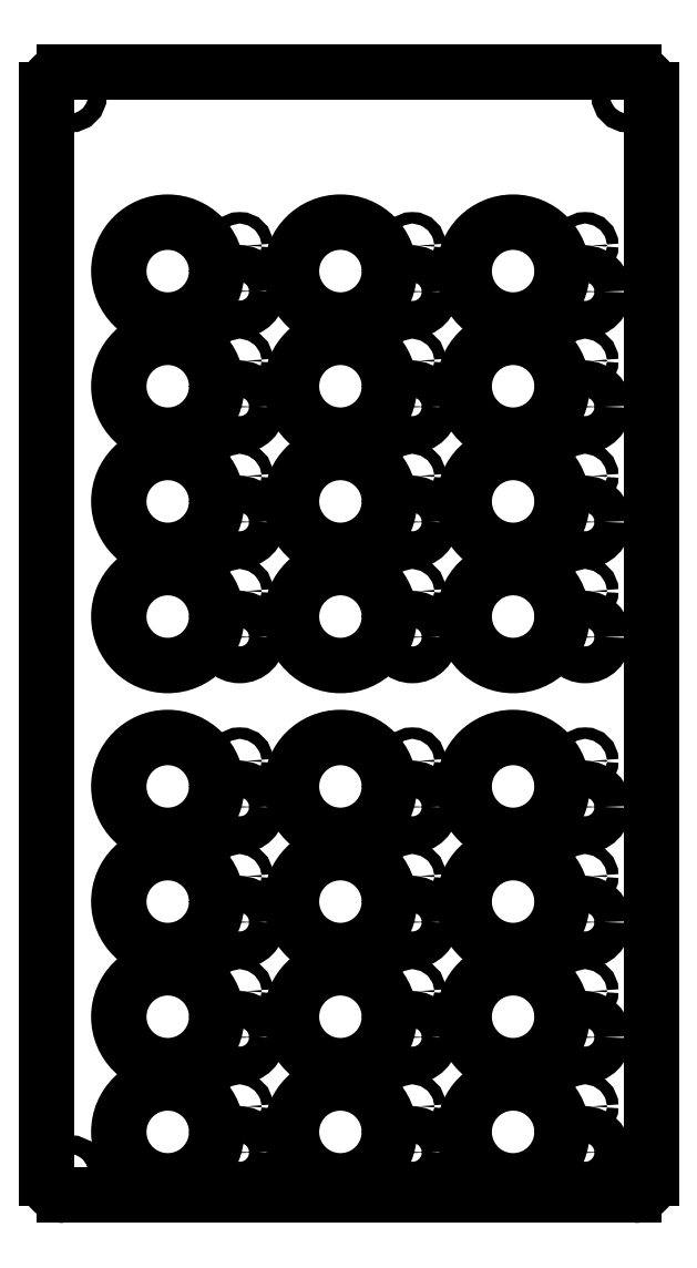
<metadata>
{"format":"dxf","ext":"dxf","renderer":"ezdxf+matplotlib","layout":"modelspace","background":"white","min_lineweight":24,"dpi":150}
</metadata>
<code>
0
SECTION
2
ENTITIES
0
CIRCLE
8
BLACK
10
4.134
20
-7.323
40
0.3346
0
CIRCLE
8
BLACK
10
4.626
20
-4.727
40
0.126
0
CIRCLE
8
BLACK
10
3.445
20
-4.727
40
0.126
0
CIRCLE
8
BLACK
10
5.807
20
-8.723
40
0.03937
0
CIRCLE
8
BLACK
10
4.626
20
-4.412
40
0.03937
0
CIRCLE
8
BLACK
10
2.283
20
-1.811
40
0.06299
0
CIRCLE
8
BLACK
10
2.953
20
-7.323
40
0.3346
0
CIRCLE
8
BLACK
10
2.953
20
-8.898
40
0.3346
0
LINE
8
BLACK
10
2.126
20
-9.213
11
2.126
21
-1.772
0
CIRCLE
8
BLACK
10
5.807
20
-6.361
40
0.03937
0
CIRCLE
8
BLACK
10
5.315
20
-3.012
40
0.3346
0
CIRCLE
8
BLACK
10
4.134
20
-3.012
40
0.3346
0
CIRCLE
8
BLACK
10
5.807
20
-9.038
40
0.126
0
CIRCLE
8
BLACK
10
5.315
20
-5.374
40
0.3346
0
CIRCLE
8
BLACK
10
5.315
20
-4.587
40
0.3346
0
CIRCLE
8
BLACK
10
5.807
20
-4.412
40
0.03937
0
CIRCLE
8
BLACK
10
3.445
20
-5.199
40
0.03937
0
CIRCLE
8
BLACK
10
3.445
20
-3.94
40
0.126
0
CIRCLE
8
BLACK
10
6.102
20
-1.811
40
0.06299
0
CIRCLE
8
BLACK
10
3.445
20
-8.723
40
0.03937
0
CIRCLE
8
BLACK
10
5.807
20
-8.251
40
0.126
0
CIRCLE
8
BLACK
10
2.953
20
-6.535
40
0.3346
0
ARC
8
BLACK
10
2.244
20
-9.213
40
0.1181
50
-180
51
-90
0
CIRCLE
8
BLACK
10
2.953
20
-8.11
40
0.3346
0
CIRCLE
8
BLACK
10
4.626
20
-5.199
40
0.03937
0
CIRCLE
8
BLACK
10
4.134
20
-6.535
40
0.3346
0
CIRCLE
8
BLACK
10
3.445
20
-5.514
40
0.126
0
CIRCLE
8
BLACK
10
3.445
20
-9.038
40
0.126
0
CIRCLE
8
BLACK
10
4.626
20
-3.625
40
0.03937
0
CIRCLE
8
BLACK
10
4.626
20
-2.837
40
0.03937
0
CIRCLE
8
BLACK
10
2.953
20
-3.799
40
0.3346
0
CIRCLE
8
BLACK
10
3.445
20
-7.463
40
0.126
0
CIRCLE
8
BLACK
10
3.445
20
-2.837
40
0.03937
0
CIRCLE
8
BLACK
10
4.626
20
-5.514
40
0.126
0
CIRCLE
8
BLACK
10
5.315
20
-3.799
40
0.3346
0
CIRCLE
8
BLACK
10
5.807
20
-6.676
40
0.126
0
ARC
8
BLACK
10
6.142
20
-9.213
40
0.1181
50
-90
51
-0
0
CIRCLE
8
BLACK
10
5.807
20
-3.94
40
0.126
0
CIRCLE
8
BLACK
10
4.626
20
-7.148
40
0.03937
0
CIRCLE
8
BLACK
10
5.315
20
-6.535
40
0.3346
0
CIRCLE
8
BLACK
10
4.626
20
-8.723
40
0.03937
0
CIRCLE
8
BLACK
10
3.445
20
-8.251
40
0.126
0
CIRCLE
8
BLACK
10
3.445
20
-7.149
40
0.03937
0
LINE
8
BLACK
10
6.142
20
-9.331
11
2.244
21
-9.331
0
CIRCLE
8
BLACK
10
4.134
20
-5.374
40
0.3346
0
CIRCLE
8
BLACK
10
5.807
20
-7.463
40
0.126
0
CIRCLE
8
BLACK
10
4.134
20
-3.799
40
0.3346
0
CIRCLE
8
BLACK
10
5.315
20
-8.11
40
0.3346
0
CIRCLE
8
BLACK
10
3.445
20
-7.936
40
0.03937
0
CIRCLE
8
BLACK
10
4.134
20
-4.587
40
0.3346
0
CIRCLE
8
BLACK
10
6.102
20
-9.173
40
0.06299
0
CIRCLE
8
BLACK
10
4.626
20
-7.936
40
0.03937
0
LINE
8
BLACK
10
6.26
20
-1.772
11
6.26
21
-9.213
0
ARC
8
BLACK
10
6.142
20
-1.772
40
0.1181
50
0
51
90
0
CIRCLE
8
BLACK
10
4.626
20
-9.038
40
0.126
0
CIRCLE
8
BLACK
10
2.953
20
-4.587
40
0.3346
0
CIRCLE
8
BLACK
10
3.445
20
-6.676
40
0.126
0
CIRCLE
8
BLACK
10
4.626
20
-6.676
40
0.126
0
CIRCLE
8
BLACK
10
4.626
20
-3.94
40
0.126
0
CIRCLE
8
BLACK
10
4.134
20
-8.898
40
0.3346
0
CIRCLE
8
BLACK
10
5.807
20
-4.727
40
0.126
0
CIRCLE
8
BLACK
10
4.626
20
-7.463
40
0.126
0
CIRCLE
8
BLACK
10
4.626
20
-8.251
40
0.126
0
CIRCLE
8
BLACK
10
5.807
20
-7.148
40
0.03937
0
LINE
8
BLACK
10
2.244
20
-1.654
11
6.142
21
-1.654
0
CIRCLE
8
BLACK
10
2.283
20
-9.173
40
0.06299
0
CIRCLE
8
BLACK
10
3.445
20
-3.15
40
0.126
0
CIRCLE
8
BLACK
10
5.807
20
-5.514
40
0.126
0
CIRCLE
8
BLACK
10
4.134
20
-8.11
40
0.3346
0
CIRCLE
8
BLACK
10
3.445
20
-3.625
40
0.03937
0
CIRCLE
8
BLACK
10
5.315
20
-7.323
40
0.3346
0
CIRCLE
8
BLACK
10
4.626
20
-3.152
40
0.126
0
CIRCLE
8
BLACK
10
5.807
20
-7.936
40
0.03937
0
ARC
8
BLACK
10
2.244
20
-1.772
40
0.1181
50
90
51
180
0
CIRCLE
8
BLACK
10
5.807
20
-2.837
40
0.03937
0
CIRCLE
8
BLACK
10
3.445
20
-6.361
40
0.03937
0
CIRCLE
8
BLACK
10
5.807
20
-5.199
40
0.03937
0
CIRCLE
8
BLACK
10
4.626
20
-6.361
40
0.03937
0
CIRCLE
8
BLACK
10
5.315
20
-8.898
40
0.3346
0
CIRCLE
8
BLACK
10
5.807
20
-3.625
40
0.03937
0
CIRCLE
8
BLACK
10
3.445
20
-4.412
40
0.03937
0
CIRCLE
8
BLACK
10
5.807
20
-3.152
40
0.126
0
CIRCLE
8
BLACK
10
2.953
20
-3.012
40
0.3346
0
CIRCLE
8
BLACK
10
2.953
20
-5.374
40
0.3346
0
ENDSEC
0
EOF

</code>
